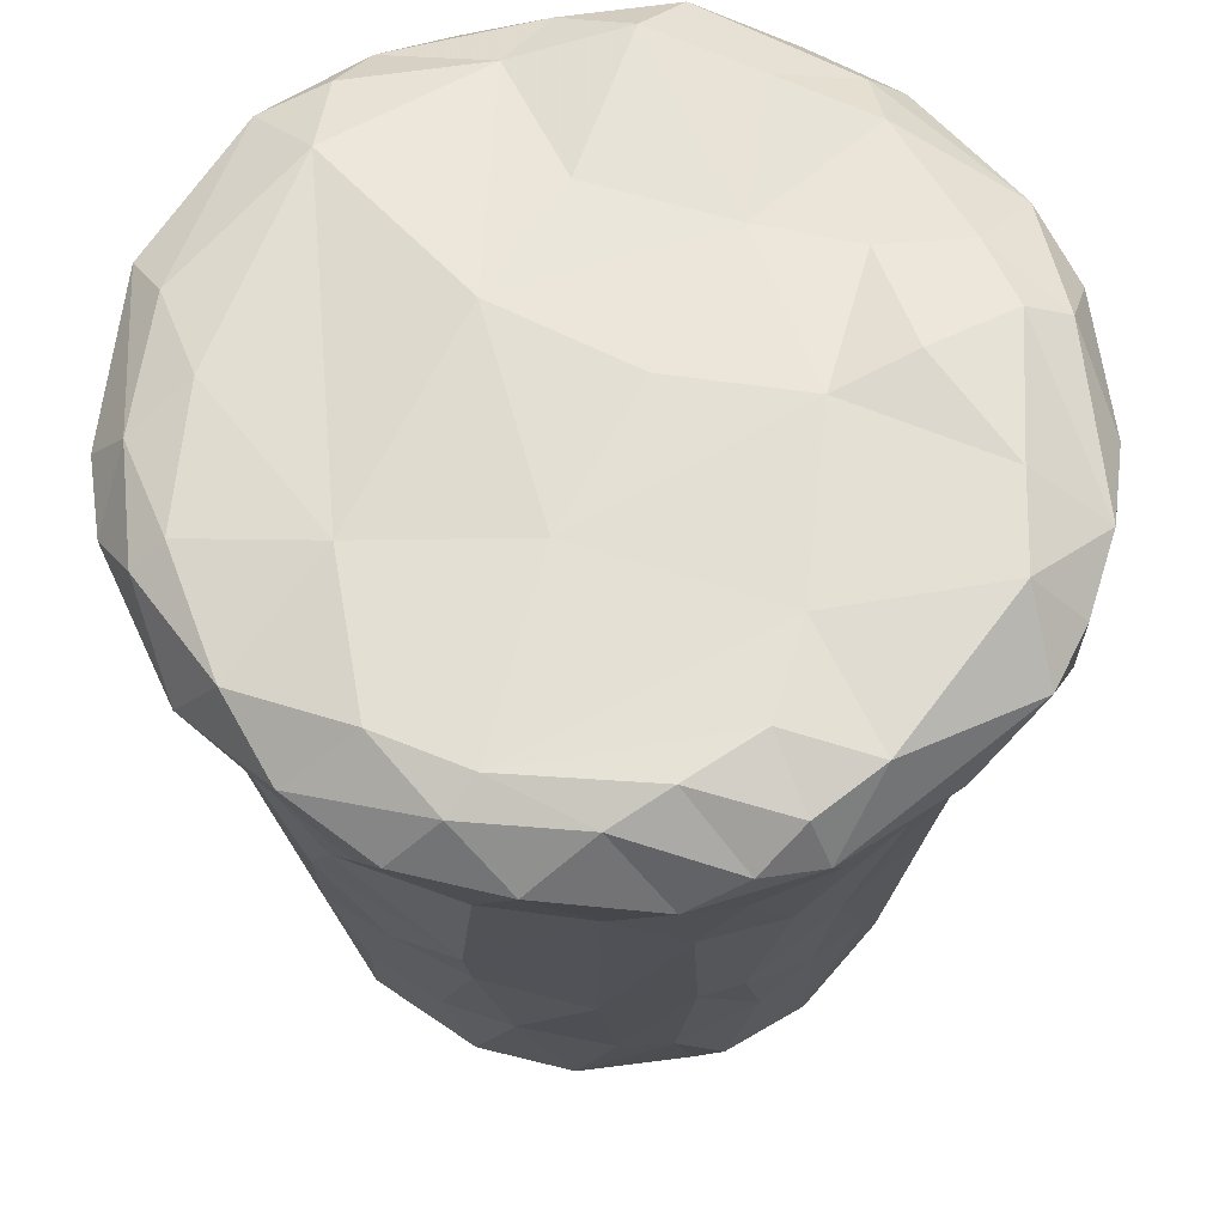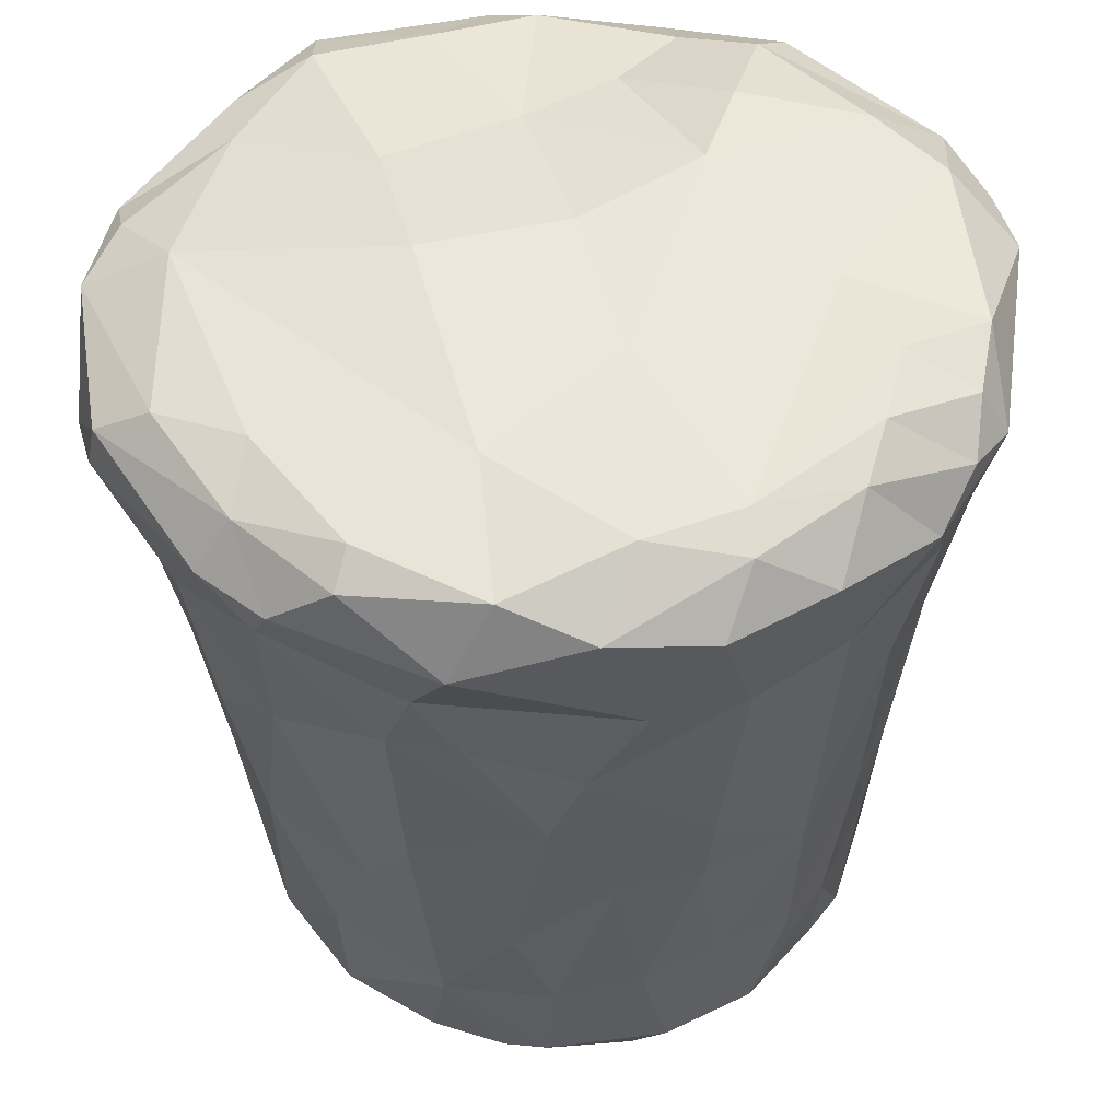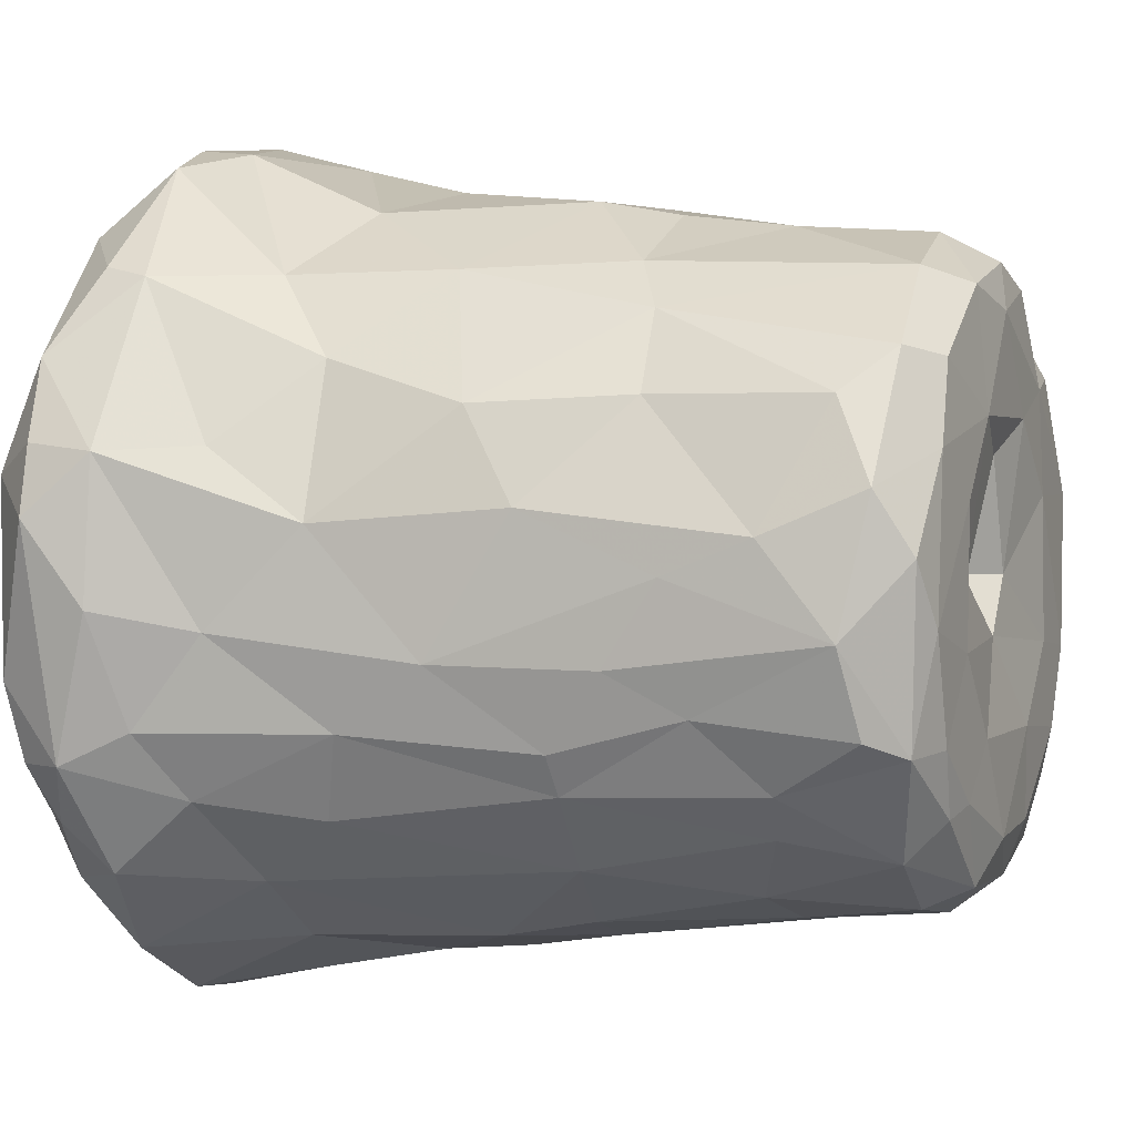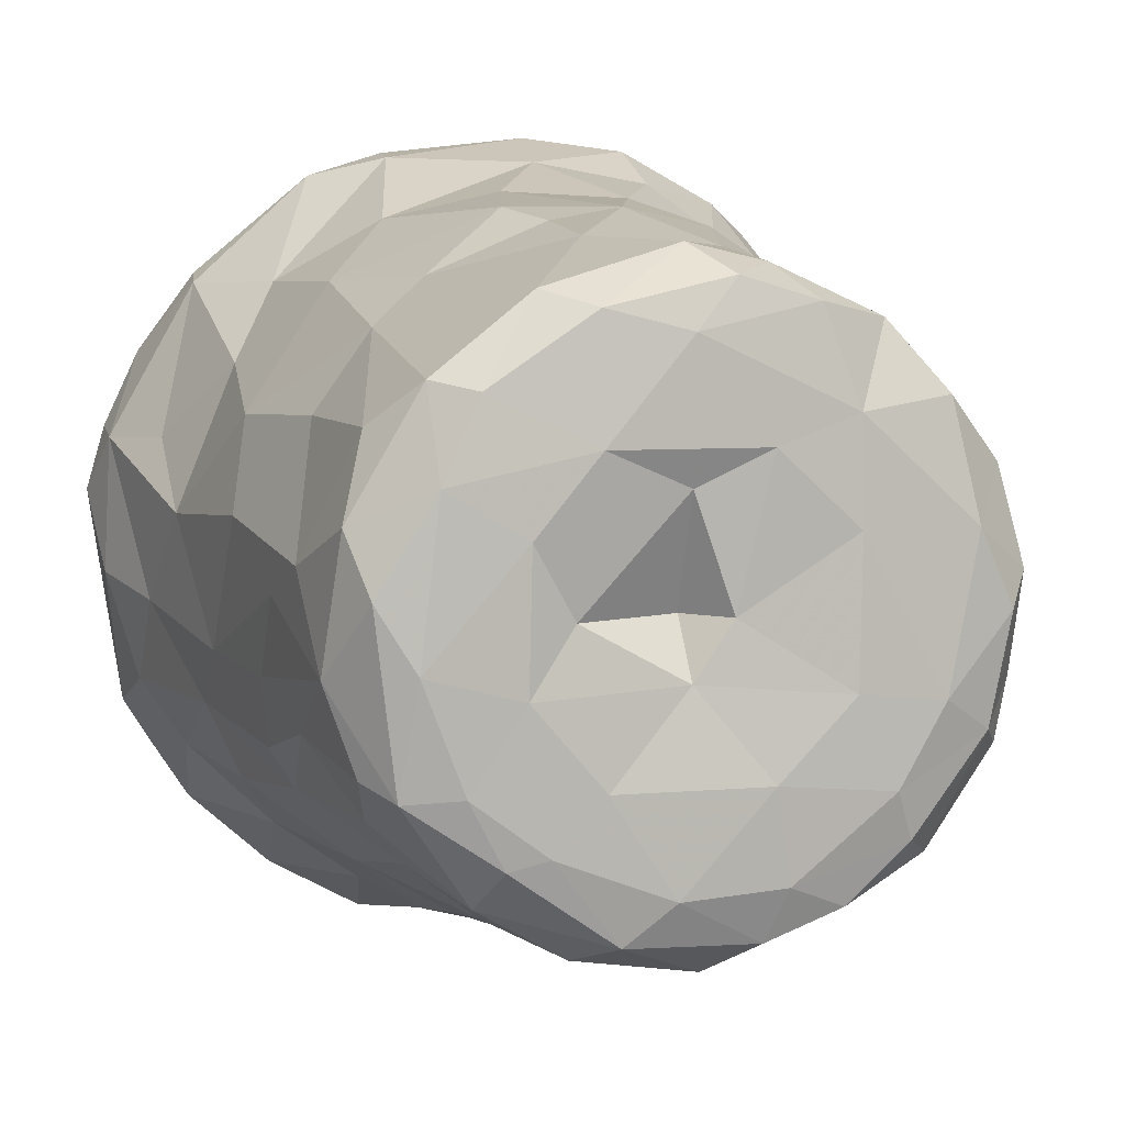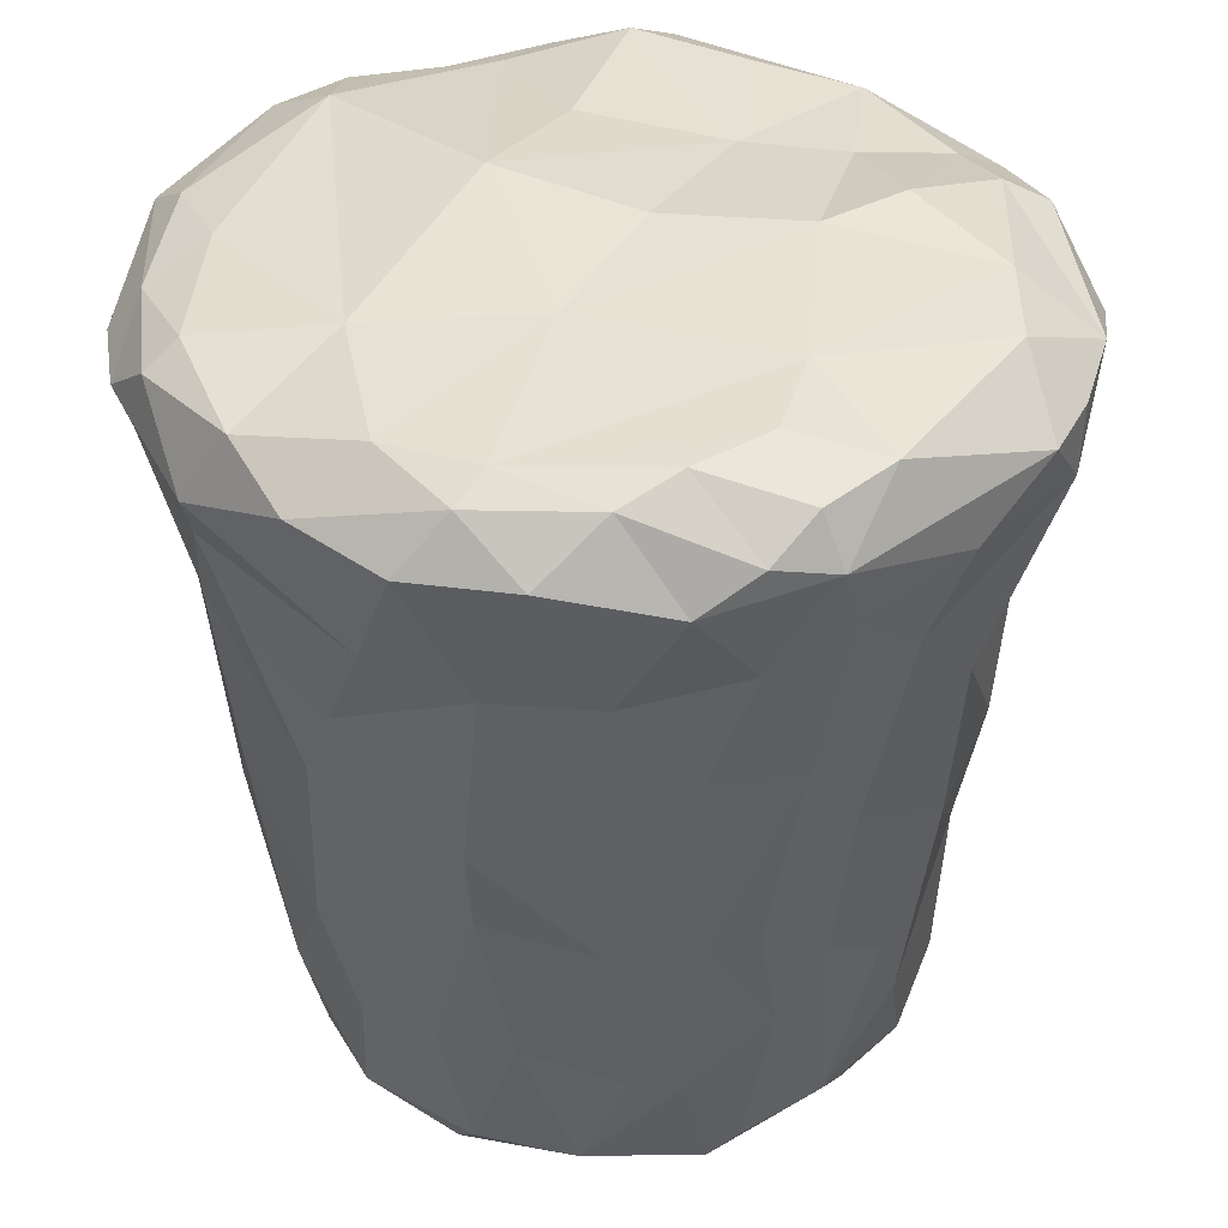
<metadata>
{"format":"obj","ext":"obj","renderer":"f3d","projection":"perspective","resolution":1024,"background":"white","views":[{"elev":62.5,"azim":43.4,"up":"+Z"},{"elev":-43.1,"azim":1.4,"up":"+Y"},{"elev":1.9,"azim":112.0,"up":"+Y"},{"elev":6.5,"azim":164.9,"up":"+Y"},{"elev":37.1,"azim":42.4,"up":"+Z"}]}
</metadata>
<code>
v 0.02638 -0.02606 -0.03754
v -0.03263 0.02929 0.01208
v 0.009525 -0.01656 -0.05507
v 0.01753 -0.007204 -0.05496
v 0.03468 0.009717 -0.04978
v -0.02555 0.02785 -0.03654
v -0.02672 -0.04165 0.03293
v 0.03728 0.004867 -0.03867
v 0.009182 -0.03637 -0.03515
v -0.003897 0.0001709 -0.0534
v 0.02823 -0.04099 0.03489
v 0.009927 0.0307 -0.05382
v -0.0009115 0.04112 0.0419
v -0.02574 -0.02525 -0.04929
v 0.01701 0.01179 0.04512
v -0.01361 -0.03508 -0.03769
v 0.03689 0.03294 0.03358
v -0.01271 0.03121 -0.05317
v -0.04145 0.008229 -0.002632
v 0.01231 0.0001709 -0.0534
v 0.01955 -0.02403 -0.05371
v -0.03782 -0.01103 -0.02182
v -0.01709 0.04785 0.03251
v -0.03298 0.01467 -0.04974
v -0.01967 -0.04322 0.03793
v -0.04584 -0.002529 0.01874
v -0.03556 0.02427 -6.677e-05
v -0.00318 0.0406 -0.01566
v 0.01192 -0.03439 -0.04877
v 0.02291 0.04467 0.03291
v -0.001987 -0.03664 -0.04812
v 0.0006375 0.02831 -0.05472
v 0.04298 0.005991 0.007345
v 0.0005505 0.01299 -0.0534
v 0.0005505 -0.006324 -0.0534
v 0.0005505 0.0001709 -0.04837
v -0.01662 0.008554 -0.05479
v -0.0485 -0.0109 0.02973
v 0.01529 0.03249 -0.04925
v 0.01471 0.03703 0.0415
v -0.007583 0.01699 -0.0547
v 0.003617 -0.04323 0.009066
v 0.02199 -0.02846 -0.0496
v -0.03363 0.02024 0.04171
v 0.04515 -0.01572 0.02629
v 0.02819 -0.004381 -0.05471
v 0.009994 -0.04497 0.02085
v 0.01819 0.03936 0.01036
v -0.04255 -0.005183 0.003096
v 0.01989 -0.04164 0.04031
v -0.02849 0.04131 0.03081
v -0.03261 -0.02287 -0.01952
v 0.02601 0.01364 -0.05454
v -0.0008035 -0.03763 -0.03642
v 0.01402 0.04683 0.0283
v -0.04627 -0.01885 0.03181
v -0.0003785 0.037 -0.04714
v 0.008965 -0.04075 0.04208
v 0.03322 -0.02593 0.04298
v -0.01657 0.02028 -0.05438
v -0.01759 0.04364 0.02304
v 0.03823 0.0008749 -0.02906
v -0.03639 -0.02068 -0.003154
v 0.04777 0.01425 0.03669
v -0.0006165 -0.04288 8.023e-05
v -0.008768 -0.04332 0.01433
v -0.04659 0.007209 0.02332
v -0.01837 -0.03936 0.04086
v -0.04512 -0.01951 0.03707
v 0.04023 -0.02318 0.02187
v 0.007721 -0.03241 -0.05338
v 0.03567 -0.01332 -0.03133
v 0.006546 -0.03989 -0.01347
v -0.04453 0.00752 0.04074
v -0.03828 -0.0009091 0.04409
v -0.01056 0.04176 0.007433
v 0.04326 -0.0195 0.04006
v 0.03498 0.01914 0.04409
v 0.04494 -0.0108 0.04159
v -0.04603 0.01794 0.02958
v -0.03476 0.01794 -0.0236
v -0.0383 -0.02436 0.01954
v 0.03653 -0.01725 -0.01646
v 0.02021 -0.03974 0.01786
v -0.004623 0.04949 0.03441
v -0.03351 -1.009e-05 -0.05312
v 0.03565 -0.02512 0.008231
v -0.02579 -0.008682 -0.05493
v 0.005187 0.0425 0.006015
v 0.03307 -0.01531 -0.0484
v 0.03832 -0.008502 -0.02295
v 0.03051 -0.02122 -0.03854
v 0.03256 0.002802 -0.05369
v -0.007764 -0.01653 -0.05522
v -0.02607 -0.02713 -0.03493
v -0.0403 -0.002365 -0.01758
v 0.03379 -0.02178 -0.01682
v -0.04391 0.004167 0.009544
v -0.005186 -0.03907 -0.02397
v -0.04815 -0.0001021 0.03905
v -0.004505 -0.04604 0.03934
v 0.03976 0.007667 -0.01421
v 0.03029 -0.00573 0.0436
v 0.05004 0.006486 0.03631
v 0.02713 -0.03012 -0.01653
v 0.02649 0.028 -0.02448
v -0.01321 -0.003352 0.04649
v 0.0235 -0.01652 -0.05443
v -0.0267 0.0218 -0.05269
v 0.04479 -0.005218 0.01807
v -0.01345 -0.04387 0.02298
v 0.03043 -0.03256 0.01815
v 0.04304 0.01392 0.01842
v -0.03869 -0.02117 0.04091
v 0.03009 0.03206 0.01603
v 0.01003 0.01706 -0.05517
v -0.02862 -0.02588 0.04212
v 0.04632 -0.01946 0.03435
v -0.009361 -0.02695 -0.05471
v -0.01576 -0.03854 -0.008182
v -0.01627 -0.007743 -0.05507
v 0.04342 0.02327 0.03765
v 0.01961 -0.03684 0.04242
v -0.009663 0.03637 -0.03088
v 0.0377 0.0318 0.02853
v 0.009537 0.04059 -0.01191
v 0.006273 0.03754 -0.03317
v 0.0201 0.03328 -0.02082
v 0.02995 -0.01705 -0.05255
v -0.01577 -0.02961 -0.05302
v -0.02357 0.0377 0.01503
v 0.02699 0.0324 -0.002878
v -0.04894 0.005641 0.031
v -0.009453 -0.04834 0.03075
v 0.005331 -0.04872 0.03604
v -0.02855 -0.03882 0.02828
v -0.04359 0.02389 0.03352
v 0.02348 0.03264 0.04365
v -0.03399 -0.03583 0.03342
v 0.04023 -0.01559 0.005322
v 0.03172 0.01903 -0.04527
v -0.01737 0.01357 0.04423
v 0.002341 -0.02768 -0.05512
v -0.002779 0.04622 0.02169
v 0.0331 0.019 -0.02538
v -0.03371 -0.01446 -0.04817
v -0.02578 0.03916 0.04046
v 0.008462 -0.01617 0.04386
v -0.04494 -0.01081 0.01999
v 0.01759 -0.03321 -0.03352
v -0.02938 0.008556 -0.05426
v -0.03888 0.009362 -0.01925
v 0.006432 0.03909 -0.02037
v 0.01693 -0.039 -0.003754
v -0.03833 0.02092 0.01067
v -0.02053 0.02947 -0.04979
v -0.006071 -0.02959 0.04294
v 0.03096 -0.03308 0.04086
v -0.02267 -0.02315 -0.05343
v -0.01665 -0.041 0.01376
v 0.02674 0.03687 0.04066
v 0.04069 -0.008158 -0.004678
v 0.01515 -0.02278 -0.05462
v 0.01328 0.04755 0.03508
v -0.01661 0.03848 -0.005039
v -0.03594 -0.007631 -0.0464
v 0.02044 0.02135 0.046
v 0.02183 0.02278 -0.05394
v 0.0265 0.02385 -0.05041
v -0.02764 0.02843 -0.01887
v -0.03387 0.03701 0.03368
v 0.01596 -0.03709 -0.01408
v 0.04873 -0.002999 0.02959
v -0.04036 -0.01223 -0.0004368
v 0.03874 -0.03139 0.03196
v -0.002433 0.02217 0.04257
v -0.006849 0.04546 0.03876
v -0.03565 0.003833 -0.05073
v 0.04243 -0.02565 0.03626
v -0.01261 0.03683 0.04268
v 0.0359 0.02299 0.008183
v 0.03633 -0.005525 -0.0467
v -0.02063 -0.0177 -0.05504
v -0.00412 0.0338 -0.05297
v 0.04254 0.0109 0.04329
v -0.007192 -0.03292 -0.05277
v 0.0355 -0.01619 0.0433
v 0.008017 0.02846 0.04264
v -0.03128 -0.01229 -0.05243
v -0.0355 0.03199 0.02622
v -0.02552 0.03163 0.04409
v 0.01717 0.008347 -0.05505
v -0.03 -0.0342 0.0391
v 0.04799 0.01334 0.0291
v -0.02906 -0.03196 0.006929
v -0.02113 -0.03433 -0.01684
v -0.009286 0.03496 -0.04685
v 0.03731 0.01816 -0.007813
v -0.03412 0.02835 0.04062
v 0.003386 0.002444 0.04481
v -0.04592 0.01425 0.03731
v 0.01706 -0.04705 0.03417
f 186 31 16
f 186 71 31
f 54 16 31
f 146 166 189
f 86 189 166
f 86 166 178
f 130 159 119
f 183 159 189
f 159 183 119
f 130 119 186
f 71 186 143
f 119 143 186
f 183 94 119
f 119 94 143
f 88 183 189
f 88 189 86
f 183 88 121
f 88 86 151
f 10 35 121
f 183 121 94
f 94 121 35
f 130 14 159
f 130 16 14
f 14 146 189
f 14 189 159
f 95 146 14
f 16 130 186
f 36 35 10
f 16 54 99
f 196 16 120
f 16 99 120
f 196 120 195
f 65 120 99
f 120 65 160
f 146 52 22
f 146 22 166
f 166 22 96
f 22 52 63
f 22 63 174
f 96 22 174
f 174 49 96
f 96 49 98
f 14 16 95
f 16 196 95
f 95 196 52
f 146 95 52
f 196 195 52
f 52 195 63
f 120 160 195
f 66 160 65
f 42 66 65
f 195 160 136
f 7 136 111
f 111 134 7
f 160 111 136
f 160 66 111
f 47 66 42
f 66 47 111
f 134 111 47
f 82 63 195
f 82 174 63
f 174 149 49
f 49 149 26
f 98 49 26
f 195 136 82
f 82 136 139
f 139 56 82
f 82 149 174
f 56 38 149
f 56 149 82
f 149 38 26
f 26 38 133
f 7 139 136
f 7 134 25
f 101 68 25
f 193 139 7
f 193 7 25
f 68 193 25
f 25 134 101
f 101 134 135
f 157 68 101
f 101 58 157
f 193 69 139
f 139 69 56
f 114 69 193
f 117 75 114
f 133 38 100
f 38 56 69
f 69 100 38
f 100 69 114
f 100 114 75
f 74 100 75
f 117 114 193
f 193 68 117
f 117 68 157
f 148 107 157
f 157 107 75
f 75 117 157
f 75 107 44
f 88 151 37
f 88 37 121
f 109 60 151
f 60 37 151
f 34 10 41
f 60 41 37
f 37 41 10
f 121 37 10
f 60 32 41
f 18 32 60
f 32 18 184
f 178 151 86
f 178 24 151
f 24 109 151
f 36 10 34
f 109 156 60
f 156 18 60
f 109 24 6
f 6 156 109
f 18 156 197
f 6 124 156
f 197 156 124
f 184 18 197
f 197 57 184
f 124 57 197
f 124 127 57
f 96 178 166
f 178 152 24
f 152 81 24
f 178 96 152
f 152 96 19
f 19 96 98
f 19 27 152
f 27 170 81
f 81 152 27
f 81 6 24
f 6 81 170
f 170 27 131
f 170 124 6
f 127 124 28
f 124 170 165
f 170 131 165
f 165 28 124
f 165 76 28
f 27 19 155
f 19 98 155
f 27 155 2
f 26 67 98
f 155 98 80
f 98 67 80
f 67 26 133
f 67 133 80
f 80 190 155
f 155 190 2
f 80 137 190
f 190 137 171
f 131 27 2
f 131 76 165
f 28 76 89
f 76 144 89
f 76 131 61
f 131 2 51
f 190 51 2
f 51 61 131
f 51 23 61
f 144 76 61
f 61 23 144
f 55 144 85
f 133 100 201
f 201 100 74
f 133 201 80
f 80 201 137
f 75 44 74
f 201 199 137
f 74 44 201
f 201 44 199
f 171 137 199
f 107 142 44
f 176 142 107
f 107 200 176
f 191 44 142
f 171 199 147
f 191 199 44
f 191 147 199
f 142 176 191
f 176 180 191
f 190 171 51
f 171 147 51
f 51 147 23
f 147 177 23
f 191 180 147
f 177 147 180
f 177 85 23
f 23 85 144
f 176 13 180
f 180 13 177
f 29 31 71
f 31 9 54
f 31 29 9
f 29 150 9
f 71 143 163
f 21 71 163
f 94 3 143
f 143 3 163
f 3 108 163
f 21 163 108
f 21 108 129
f 94 35 3
f 35 4 3
f 35 20 4
f 3 4 108
f 4 46 108
f 108 46 129
f 129 46 93
f 43 29 71
f 43 71 21
f 29 43 150
f 129 43 21
f 43 1 150
f 129 92 43
f 92 1 43
f 90 92 129
f 36 20 35
f 129 182 90
f 93 182 129
f 93 5 182
f 8 182 5
f 90 182 72
f 9 73 54
f 54 73 99
f 172 73 9
f 9 150 172
f 105 172 150
f 99 73 65
f 73 154 65
f 172 154 73
f 172 105 154
f 112 154 105
f 1 105 150
f 92 97 1
f 92 72 97
f 1 97 105
f 90 72 92
f 83 97 72
f 72 182 91
f 62 91 182
f 72 91 83
f 83 140 97
f 97 140 87
f 91 162 83
f 91 62 162
f 62 102 162
f 83 162 140
f 65 154 42
f 154 84 42
f 42 84 47
f 154 112 84
f 134 47 135
f 47 202 135
f 202 47 84
f 112 11 84
f 175 11 112
f 112 105 87
f 97 87 105
f 162 102 33
f 162 110 140
f 162 33 110
f 87 70 112
f 140 70 87
f 140 45 70
f 112 70 175
f 118 175 70
f 118 70 45
f 140 110 45
f 173 45 110
f 50 135 202
f 135 58 101
f 58 135 50
f 148 157 58
f 84 11 202
f 11 50 202
f 158 11 175
f 50 123 58
f 50 158 123
f 11 158 50
f 58 123 148
f 123 158 59
f 59 187 123
f 103 123 187
f 200 107 148
f 123 103 148
f 148 103 15
f 175 118 179
f 175 179 158
f 118 77 179
f 118 79 77
f 158 179 59
f 77 59 179
f 187 59 77
f 118 45 173
f 104 118 173
f 118 104 79
f 77 79 187
f 187 79 103
f 103 79 185
f 4 20 192
f 20 116 192
f 53 192 116
f 20 34 116
f 41 116 34
f 192 46 4
f 93 46 53
f 192 53 46
f 53 116 168
f 116 41 32
f 32 12 116
f 116 12 168
f 12 32 184
f 36 34 20
f 93 53 5
f 53 169 5
f 12 39 168
f 169 53 168
f 5 169 141
f 39 169 168
f 169 39 106
f 106 141 169
f 5 141 8
f 8 62 182
f 184 57 12
f 12 57 39
f 39 57 127
f 141 106 145
f 39 128 106
f 145 106 198
f 132 106 128
f 198 106 132
f 8 102 62
f 145 102 8
f 8 141 145
f 145 198 102
f 102 198 33
f 127 128 39
f 153 128 127
f 28 153 127
f 128 153 126
f 153 28 126
f 126 28 89
f 128 126 132
f 48 132 126
f 198 132 181
f 115 181 132
f 198 181 33
f 33 181 113
f 33 194 110
f 33 113 194
f 194 173 110
f 181 125 113
f 115 125 181
f 113 125 194
f 126 89 48
f 132 48 115
f 89 144 48
f 48 144 55
f 55 115 48
f 115 55 30
f 115 30 125
f 148 15 200
f 200 15 176
f 78 15 103
f 15 78 167
f 15 188 176
f 167 188 15
f 176 188 13
f 167 40 188
f 167 78 138
f 167 138 40
f 161 40 138
f 194 104 173
f 194 64 104
f 103 185 78
f 79 104 185
f 64 185 104
f 122 64 194
f 125 122 194
f 17 122 125
f 161 122 17
f 122 78 185
f 64 122 185
f 161 138 122
f 122 138 78
f 55 85 164
f 55 164 30
f 85 177 164
f 188 40 13
f 13 164 177
f 40 164 13
f 164 161 30
f 125 30 17
f 161 17 30
f 161 164 40

</code>
